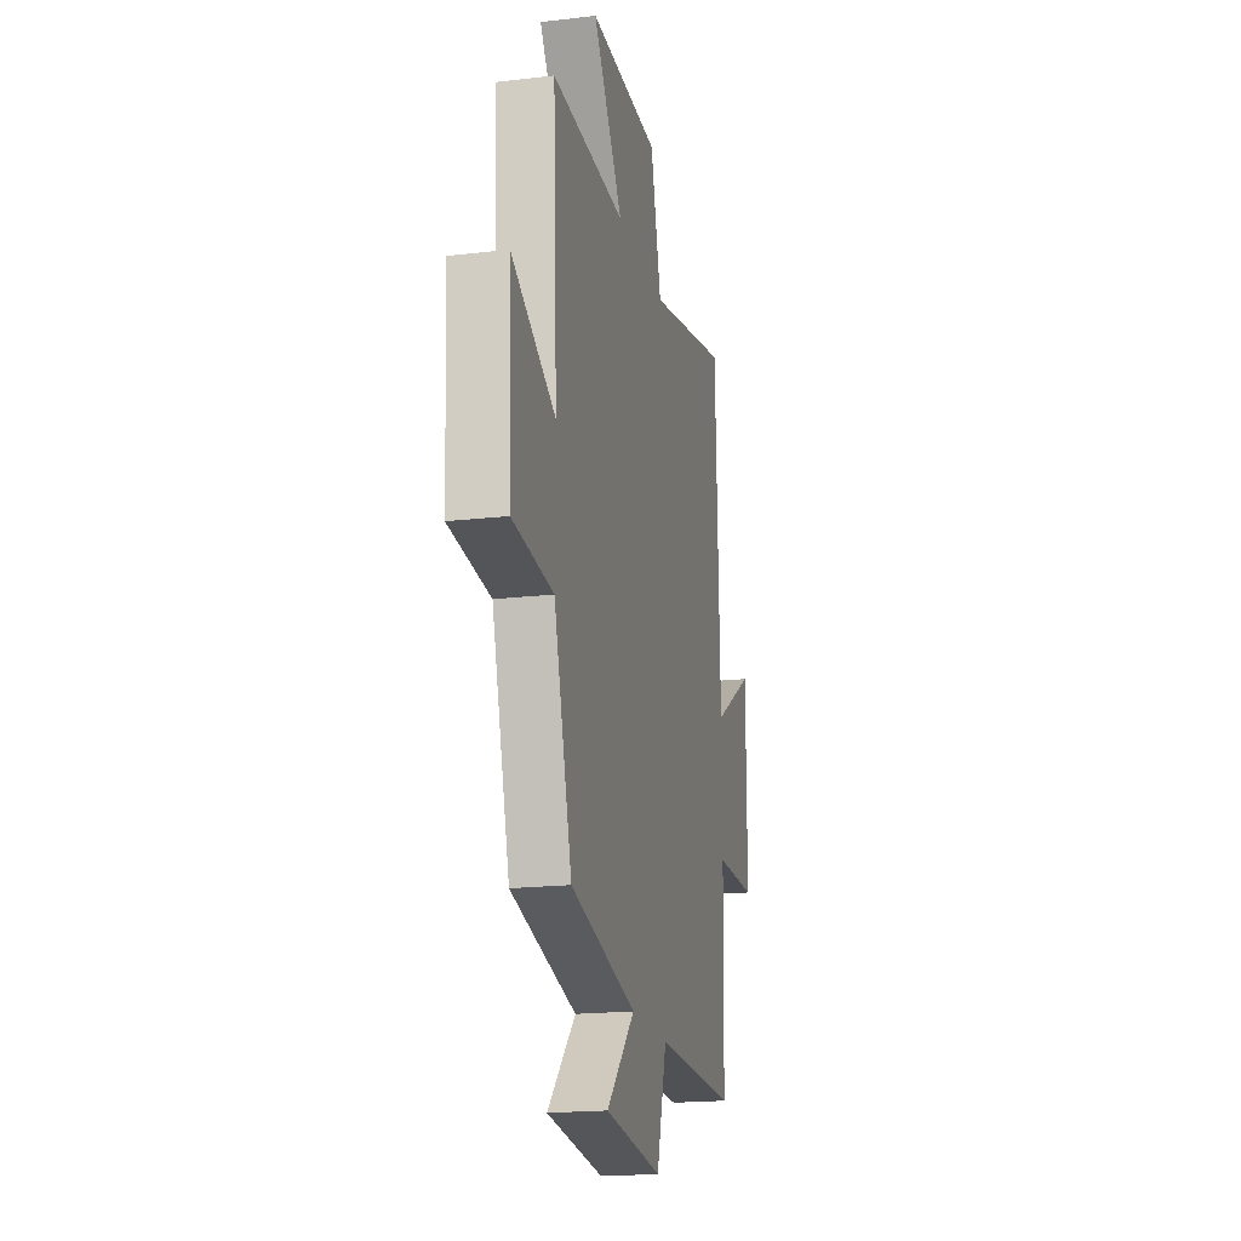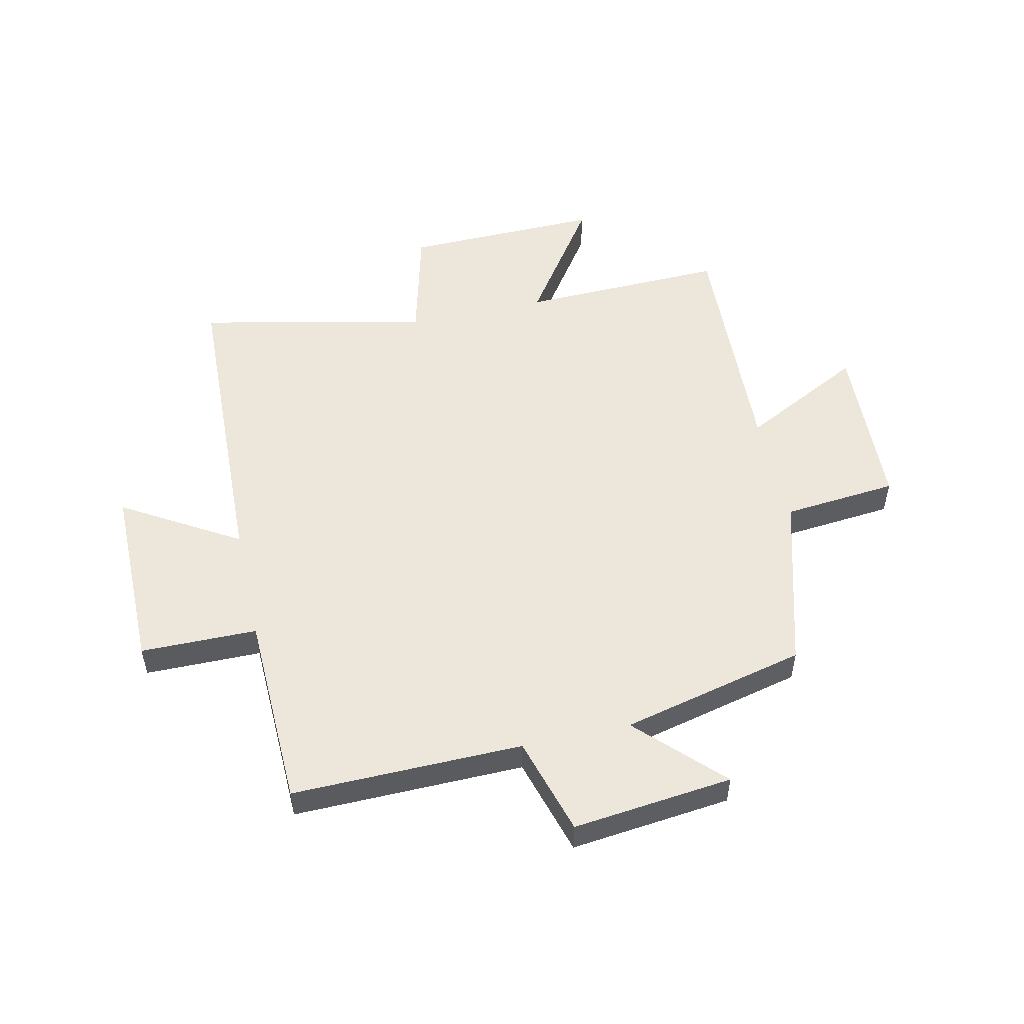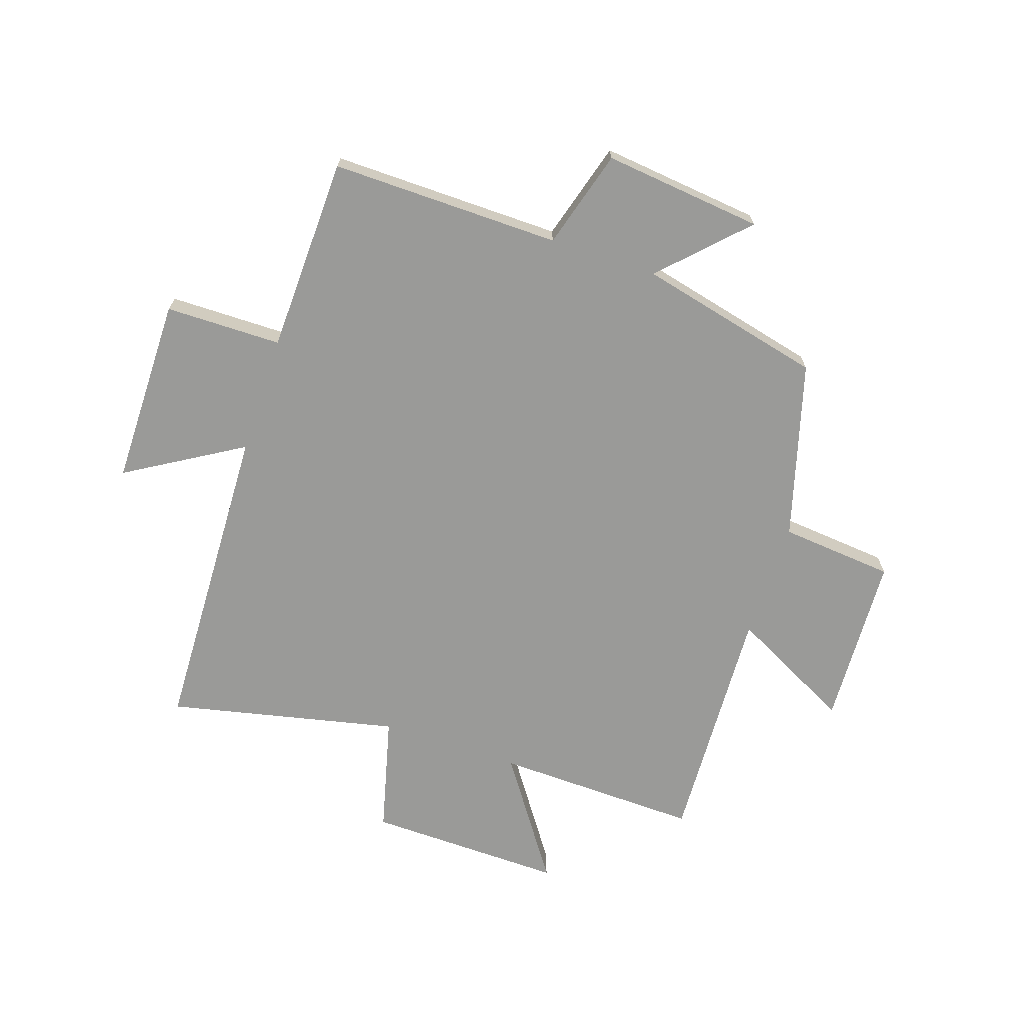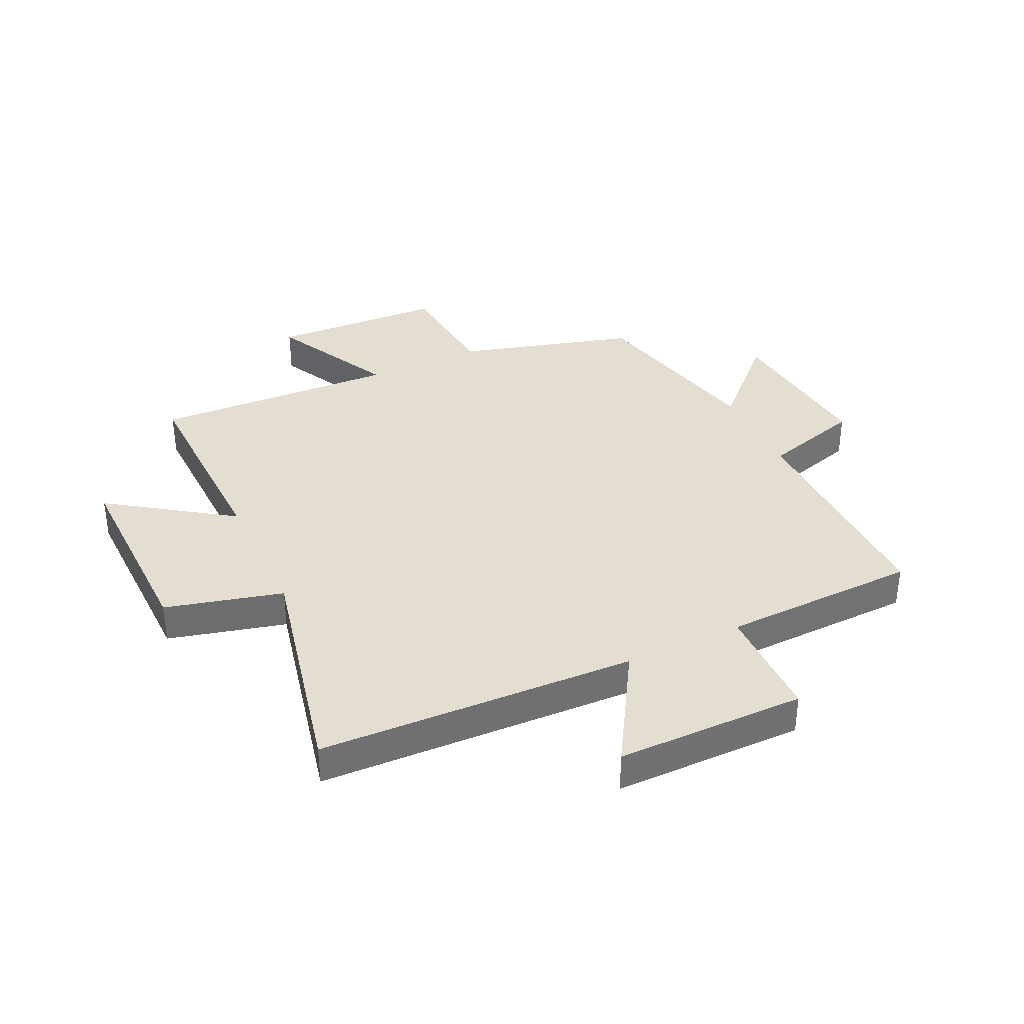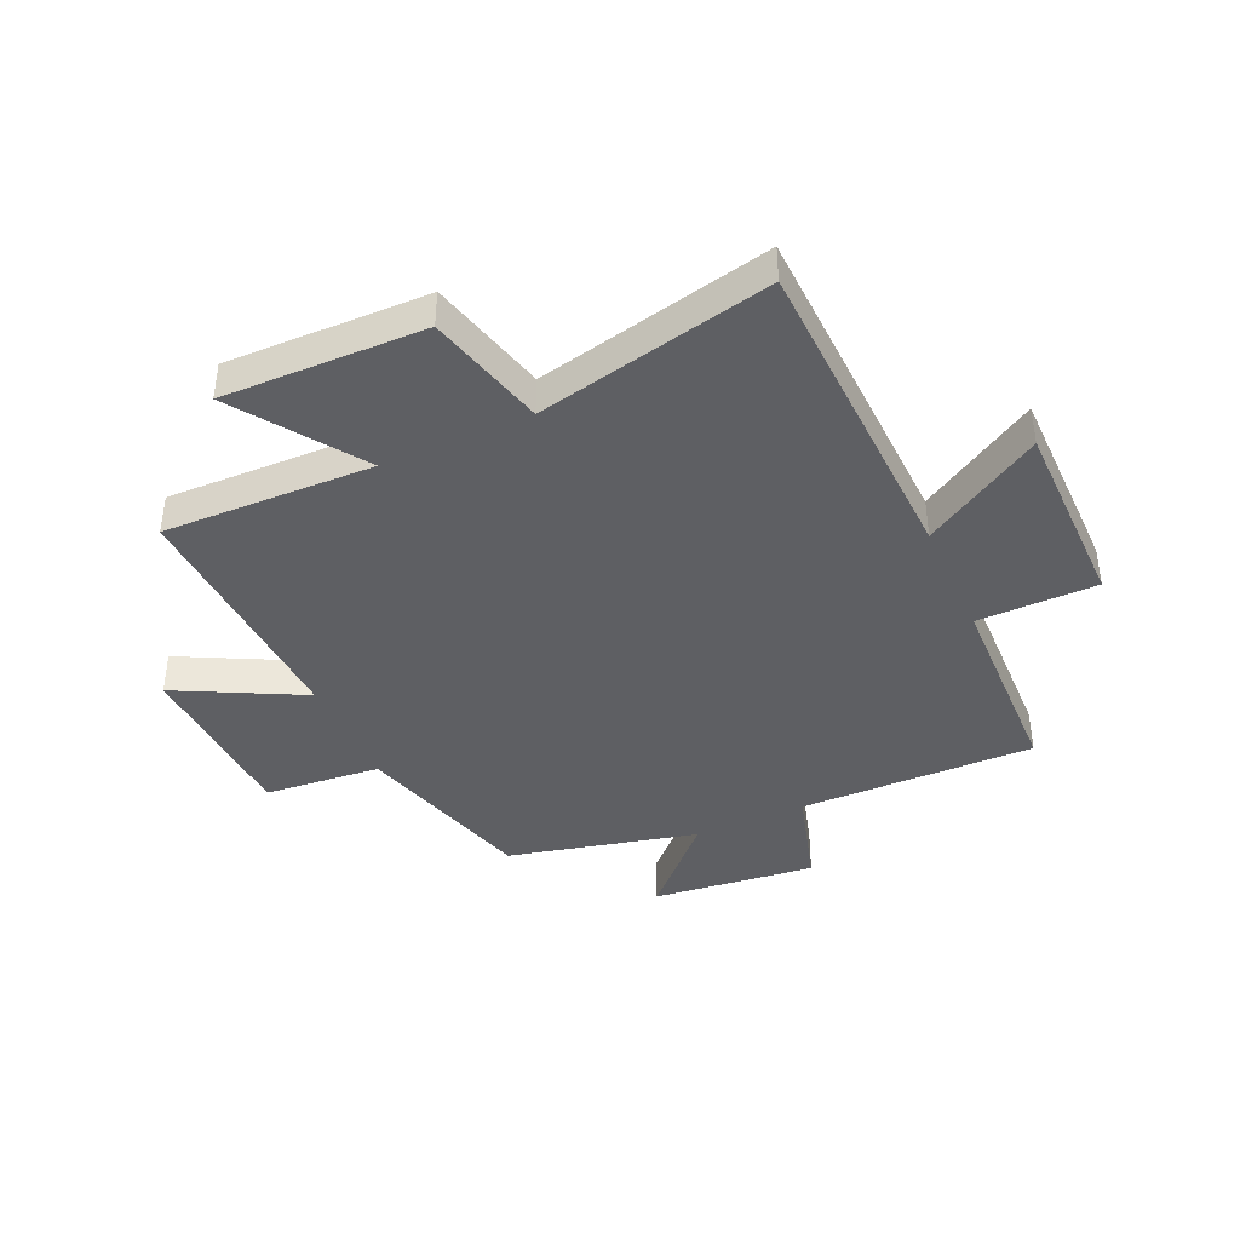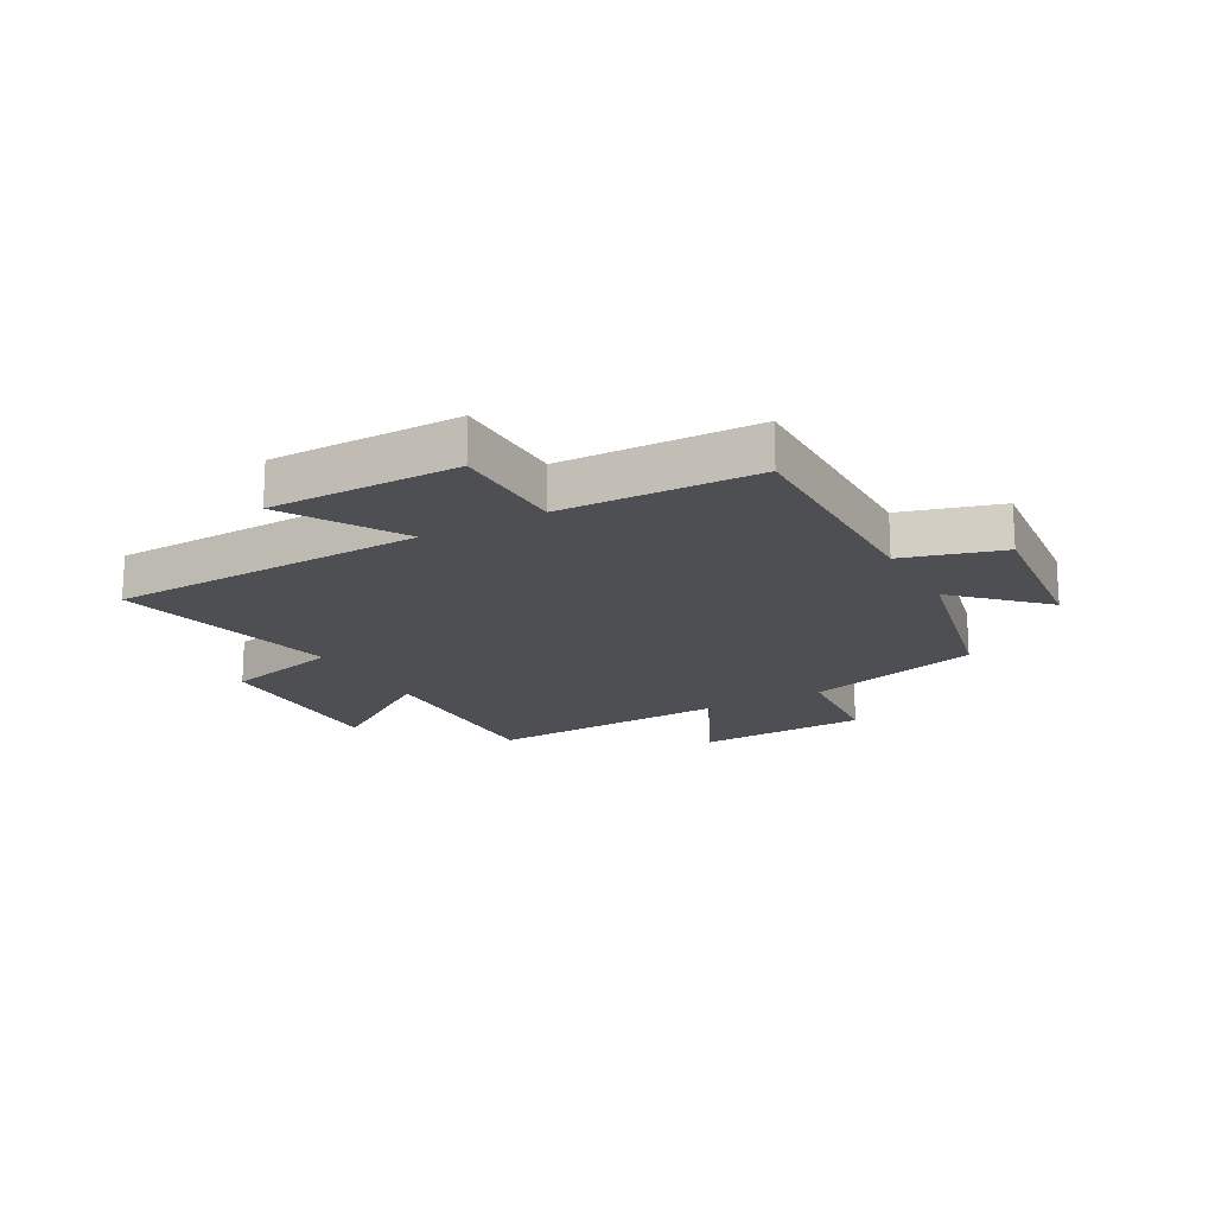
<metadata>
{"format":"obj","ext":"obj","renderer":"f3d","projection":"perspective","resolution":1024,"background":"white","views":[{"elev":-19.0,"azim":-77.6,"up":"+Z"},{"elev":52.2,"azim":167.3,"up":"+Y"},{"elev":-69.2,"azim":161.4,"up":"+Y"},{"elev":36.5,"azim":64.7,"up":"+Y"},{"elev":-41.0,"azim":24.2,"up":"+Y"},{"elev":-17.8,"azim":119.0,"up":"+Y"}]}
</metadata>
<code>
v 0.491 0.07 -0.505
v 0.094 0.07 -0.5
v 0.045 0.07 -0.67
v -0.231 0.07 -0.64
v -0.094 0.07 -0.5
v -0.413 0.07 -0.425
v -0.5 0.07 -0.12
v -0.697 0.07 -0.102
v -0.711 0.07 0.196
v -0.5 0.07 0.088
v -0.52 0.07 0.509
v -0.165 0.07 0.5
v -0.309 0.07 0.708
v 0.031 0.07 0.702
v 0.083 0.07 0.5
v 0.479 0.07 0.588
v 0.5 0.07 0.041
v 0.699 0.07 0.161
v 0.701 0.07 -0.165
v 0.5 0.07 -0.167
v 0.491 0 -0.505
v 0.094 0 -0.5
v 0.045 0 -0.67
v -0.231 0 -0.64
v -0.094 0 -0.5
v -0.413 0 -0.425
v -0.5 0 -0.12
v -0.697 0 -0.102
v -0.711 0 0.196
v -0.5 0 0.088
v -0.52 0 0.509
v -0.165 0 0.5
v -0.309 0 0.708
v 0.031 0 0.702
v 0.083 0 0.5
v 0.479 0 0.588
v 0.5 0 0.041
v 0.699 0 0.161
v 0.701 0 -0.165
v 0.5 0 -0.167
f 17 18 19 20
f 20 1 2
f 17 20 2
f 16 17 2
f 15 16 2
f 12 13 14 15
f 12 15 2 3
f 10 11 12 3
f 7 8 9 10
f 5 6 7 10
f 5 10 3
f 3 4 5
f 40 39 38 37
f 22 21 40
f 22 40 37
f 22 37 36
f 22 36 35
f 35 34 33 32
f 23 22 35 32
f 23 32 31 30
f 30 29 28 27
f 30 27 26 25
f 23 30 25
f 25 24 23
f 1 21 22 2
f 2 22 23 3
f 3 23 24 4
f 4 24 25 5
f 5 25 26 6
f 6 26 27 7
f 7 27 28 8
f 8 28 29 9
f 9 29 30 10
f 10 30 31 11
f 11 31 32 12
f 12 32 33 13
f 13 33 34 14
f 14 34 35 15
f 15 35 36 16
f 16 36 37 17
f 17 37 38 18
f 18 38 39 19
f 19 39 40 20
f 20 40 21 1

</code>
